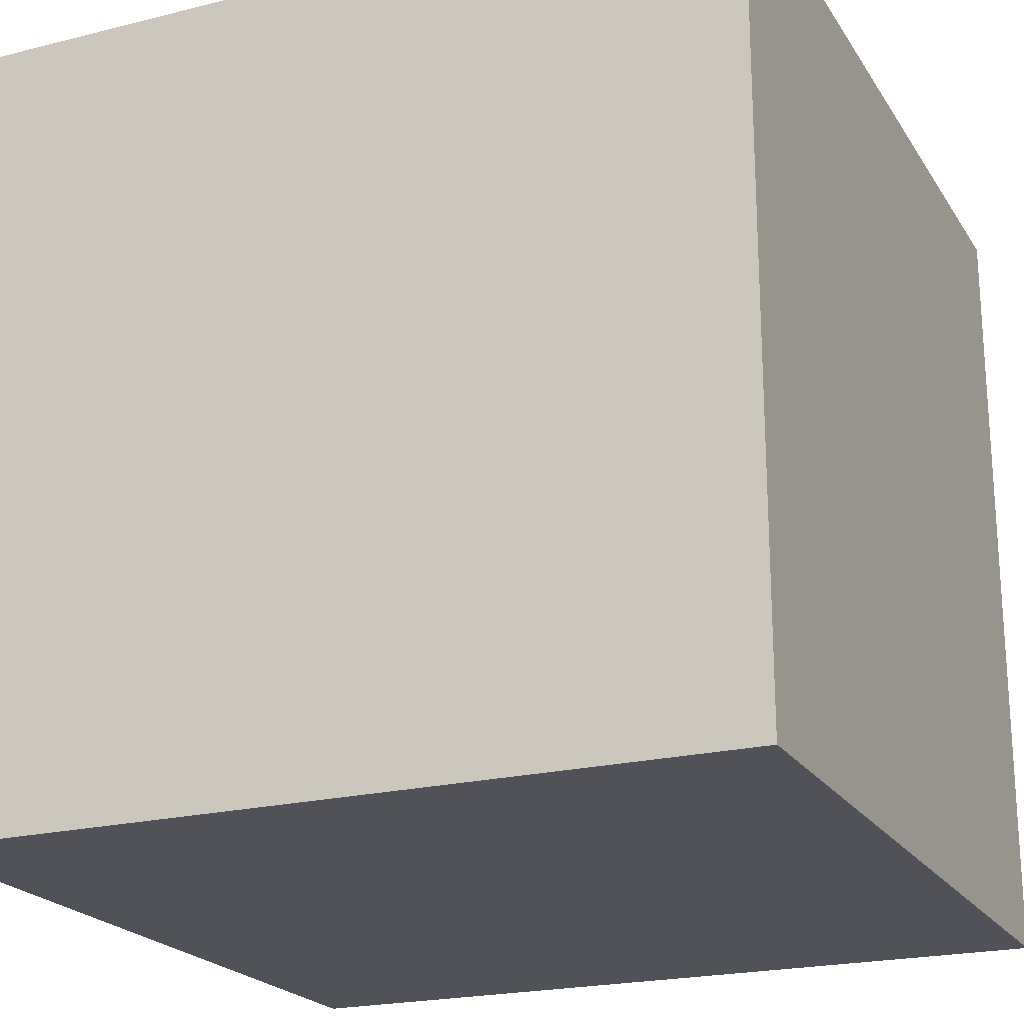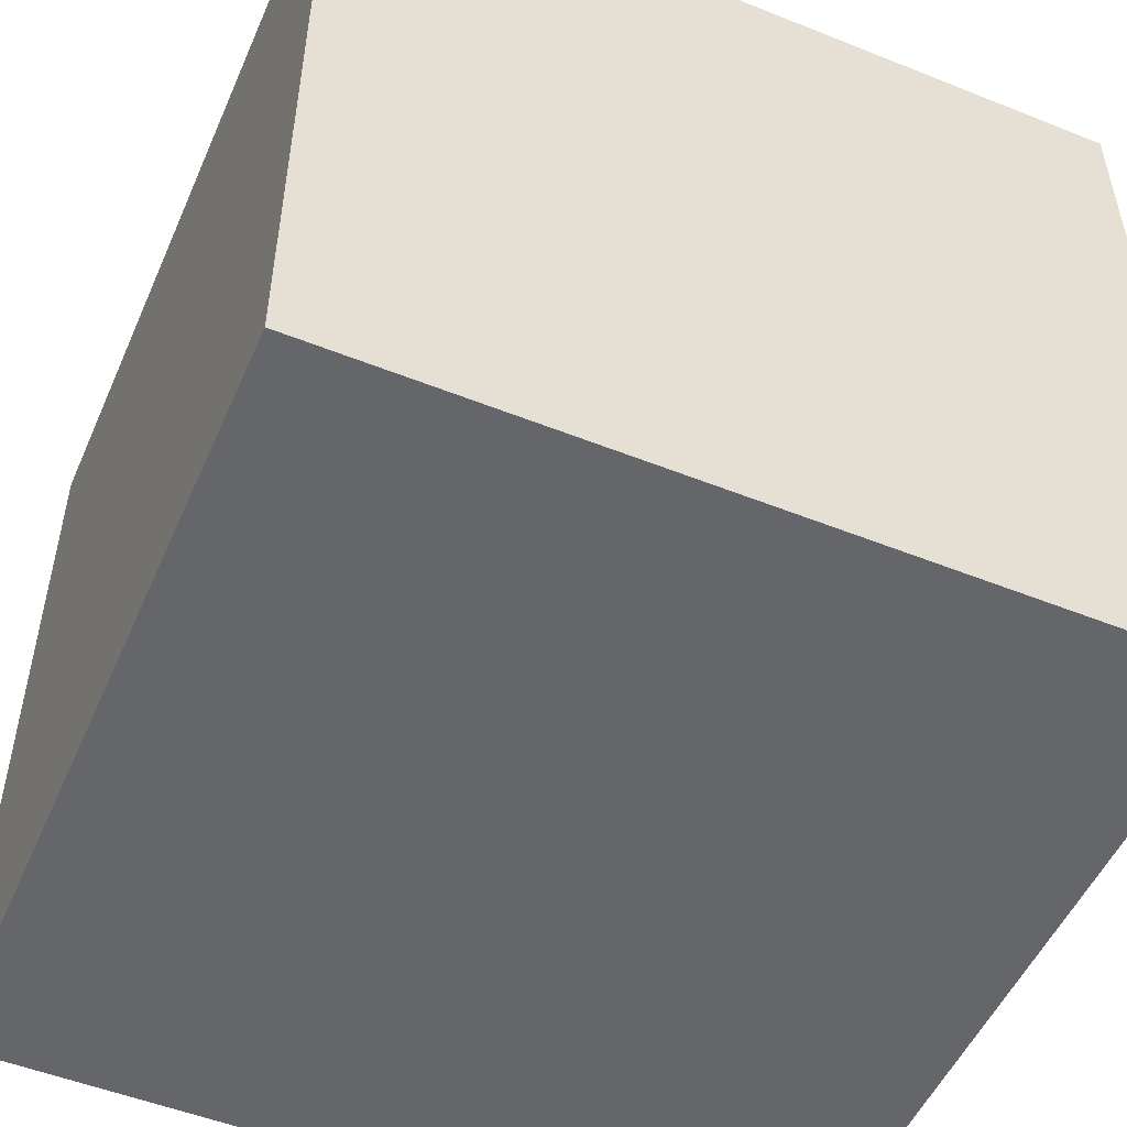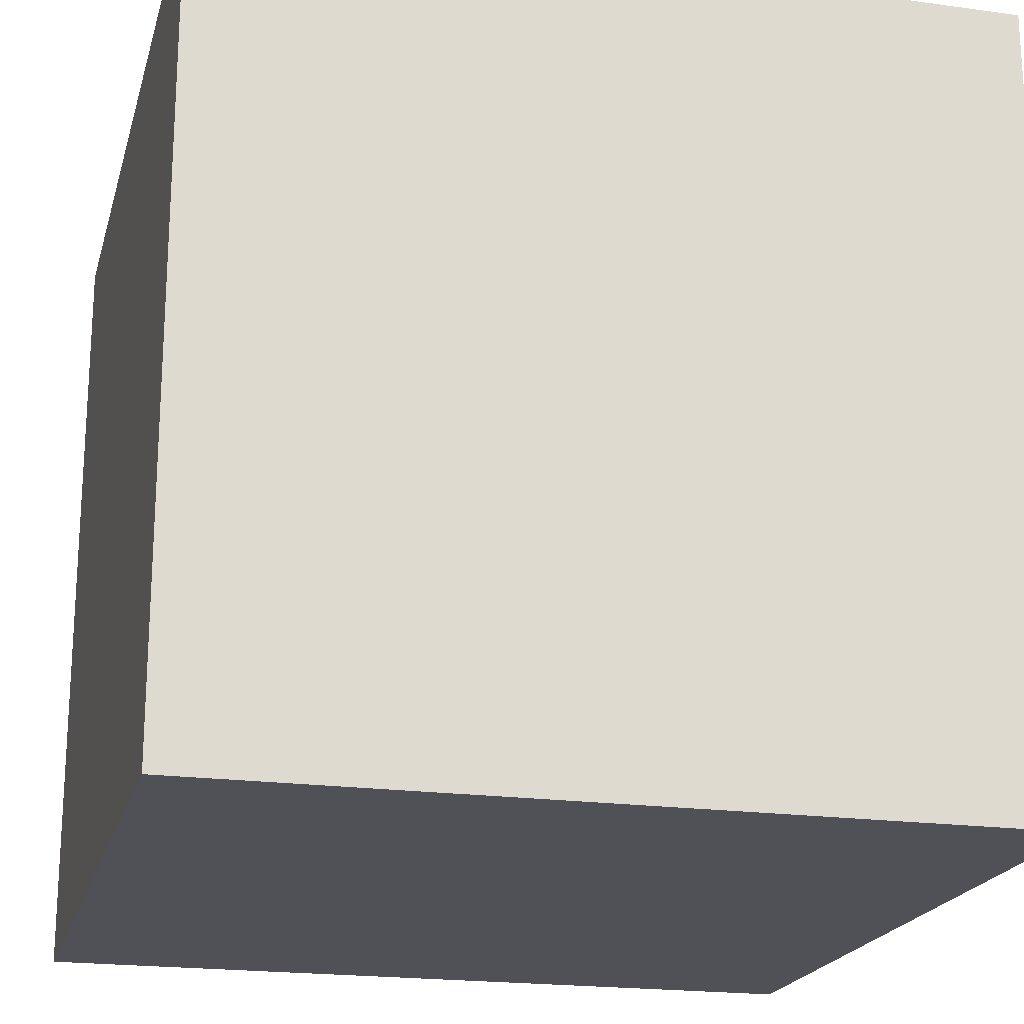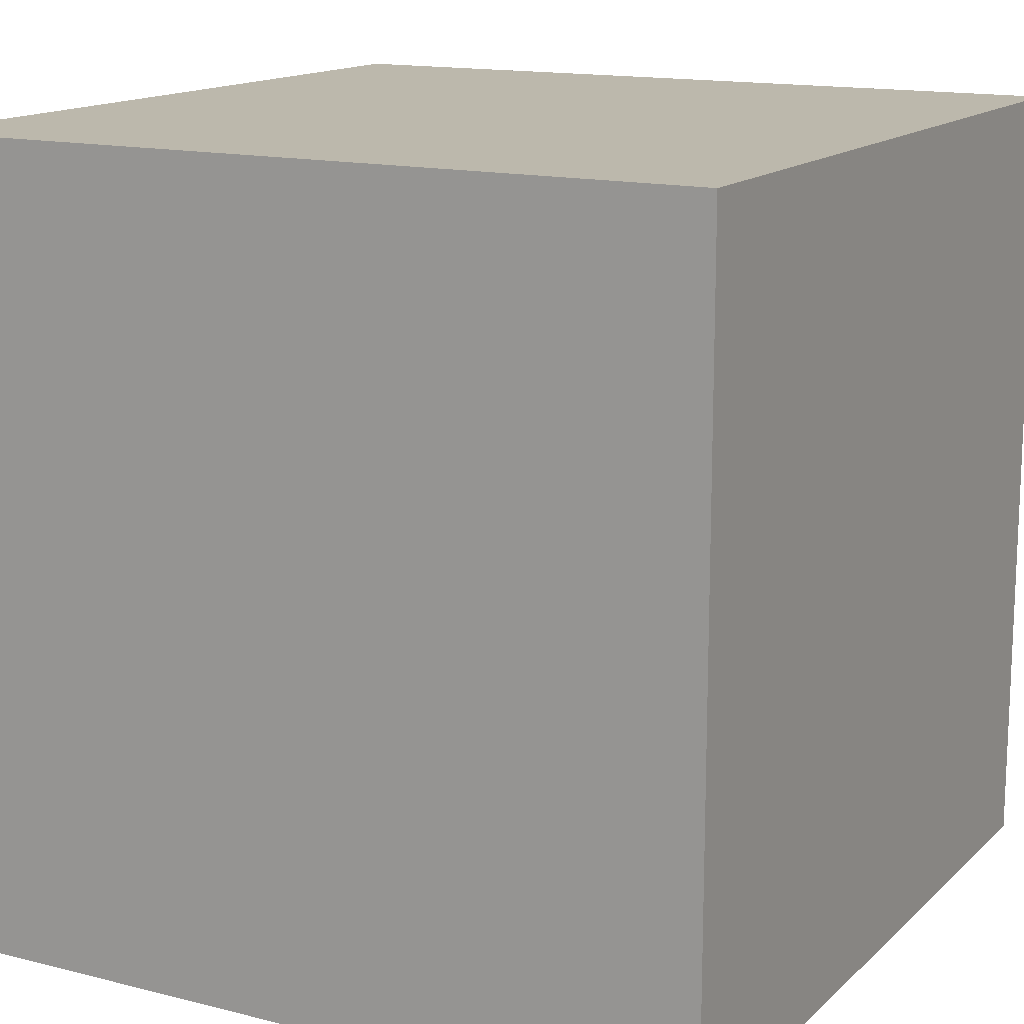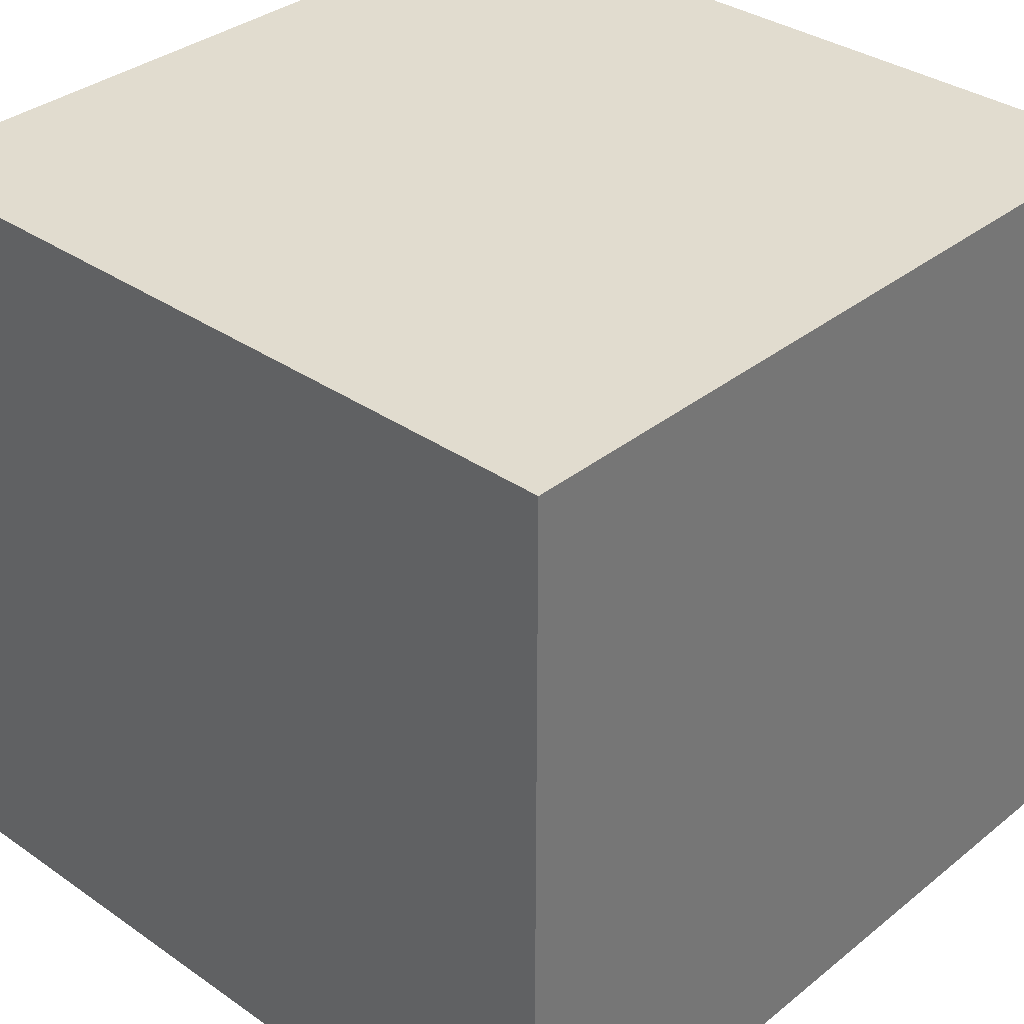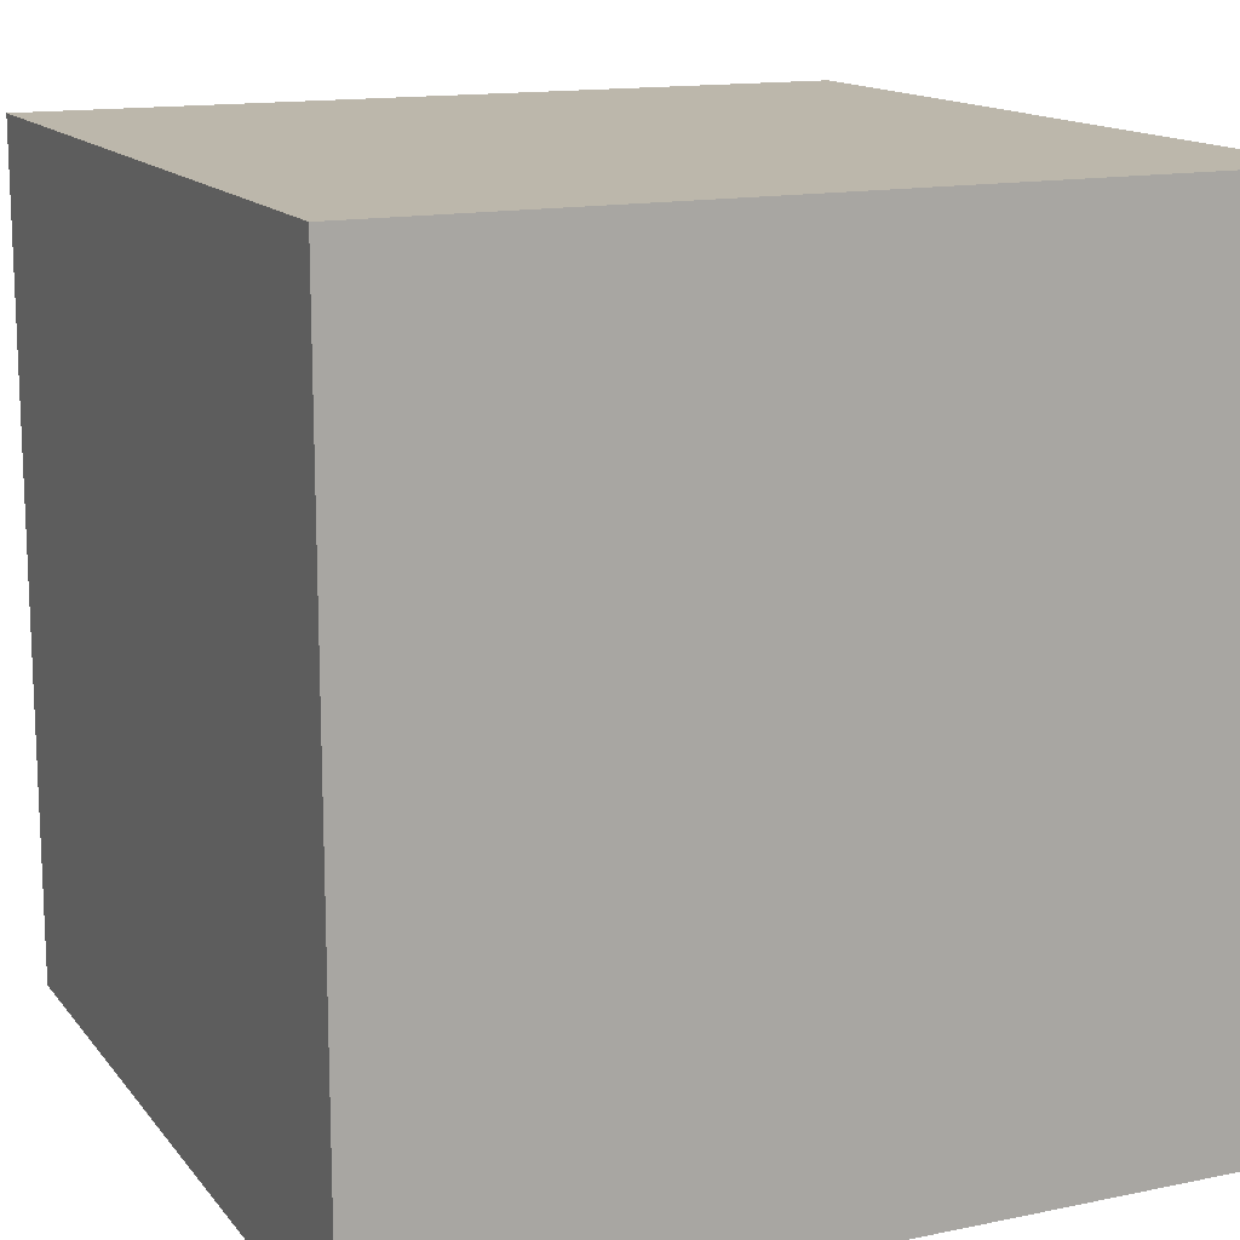
<metadata>
{"format":"obj","ext":"obj","renderer":"f3d","projection":"perspective","resolution":1024,"background":"white","views":[{"elev":-21.5,"azim":113.9,"up":"+Y"},{"elev":-51.7,"azim":-113.4,"up":"+Z"},{"elev":-20.4,"azim":-104.1,"up":"+Z"},{"elev":14.6,"azim":-61.3,"up":"+Y"},{"elev":34.3,"azim":43.0,"up":"+Y"},{"elev":14.4,"azim":-24.3,"up":"+Y"}]}
</metadata>
<code>
o polygon0.007
v -3738 3163 3263
v -3738 3163 3268
v -3738 3168 3268
v -3738 3168 3263
v -3733 3163 3268
v -3733 3163 3263
v -3733 3168 3263
v -3733 3168 3268
v -3738 3163 3263
v -3733 3163 3263
v -3733 3163 3268
v -3738 3163 3268
v -3738 3168 3263
v -3733 3168 3263
v -3733 3163 3263
v -3738 3163 3263
v -3738 3168 3268
v -3733 3168 3268
v -3733 3168 3263
v -3738 3168 3263
v -3738 3163 3268
v -3733 3163 3268
v -3733 3168 3268
v -3738 3168 3268
f 2 4 1
f 6 8 5
f 10 12 9
f 14 16 13
f 18 20 17
f 22 24 21
f 2 3 4
f 6 7 8
f 10 11 12
f 14 15 16
f 18 19 20
f 22 23 24

</code>
